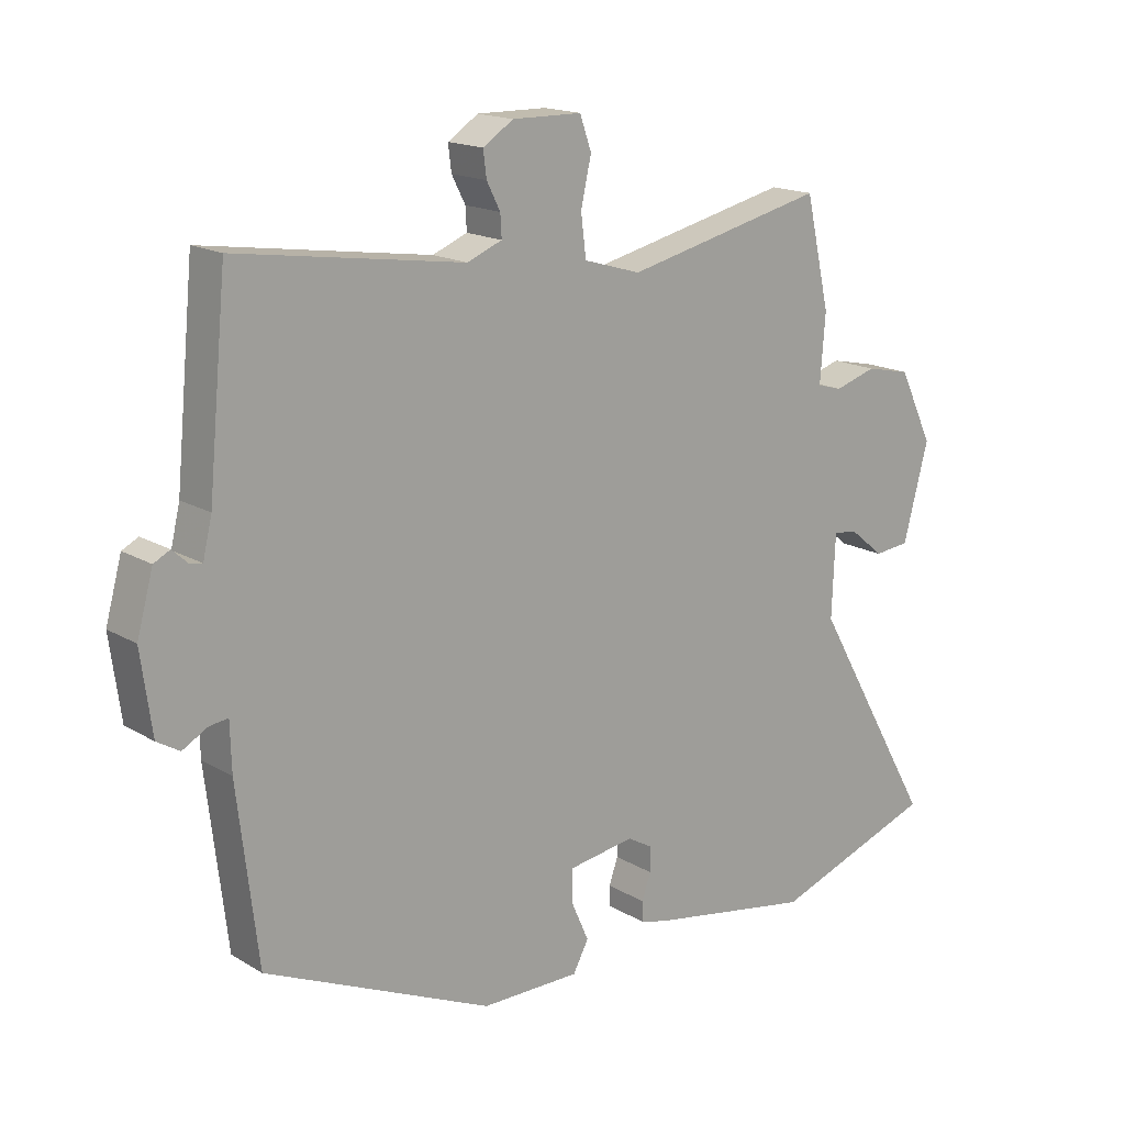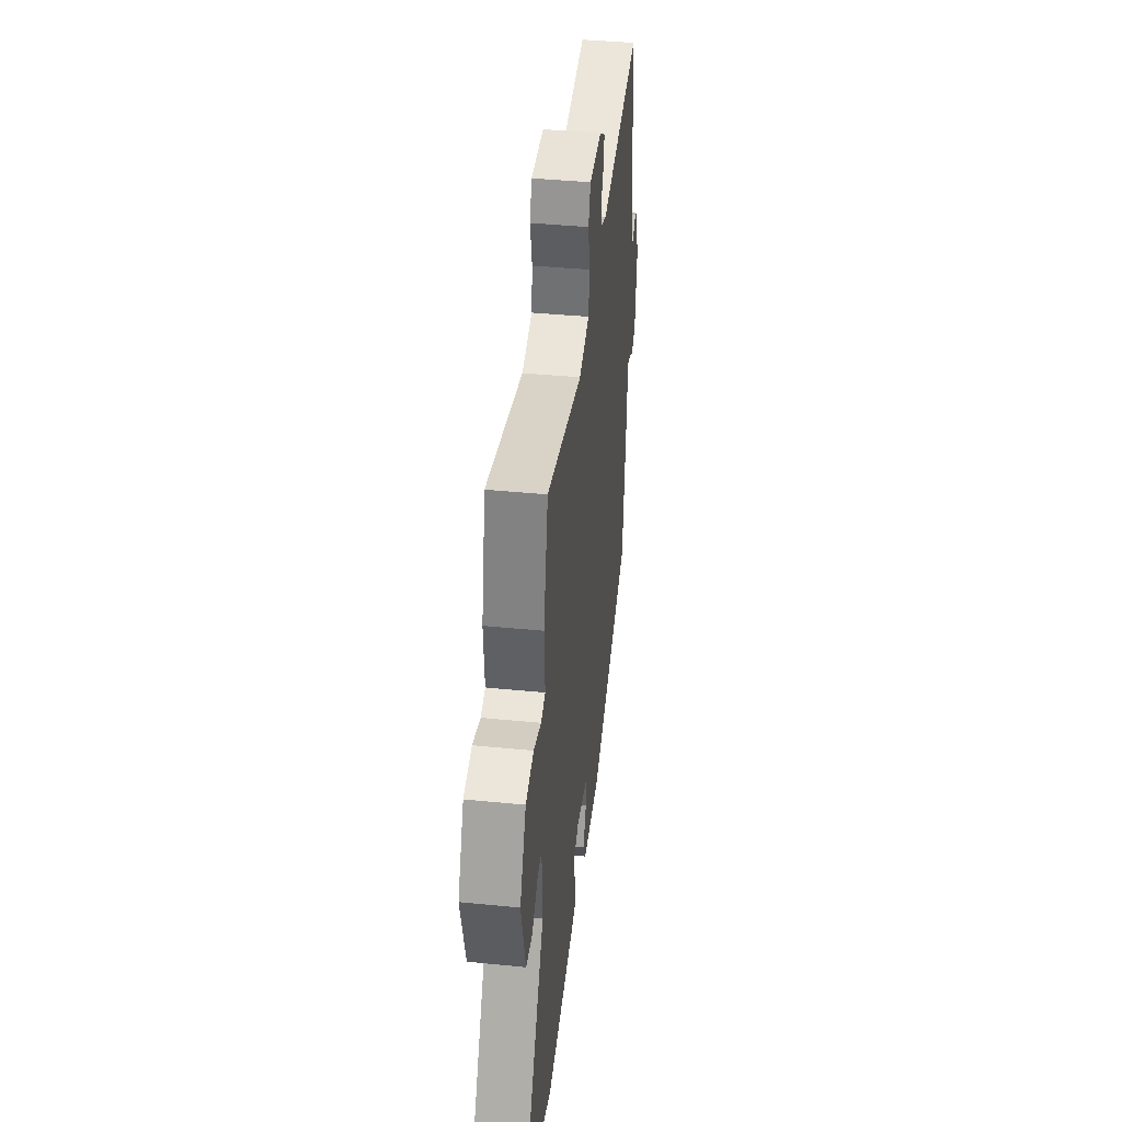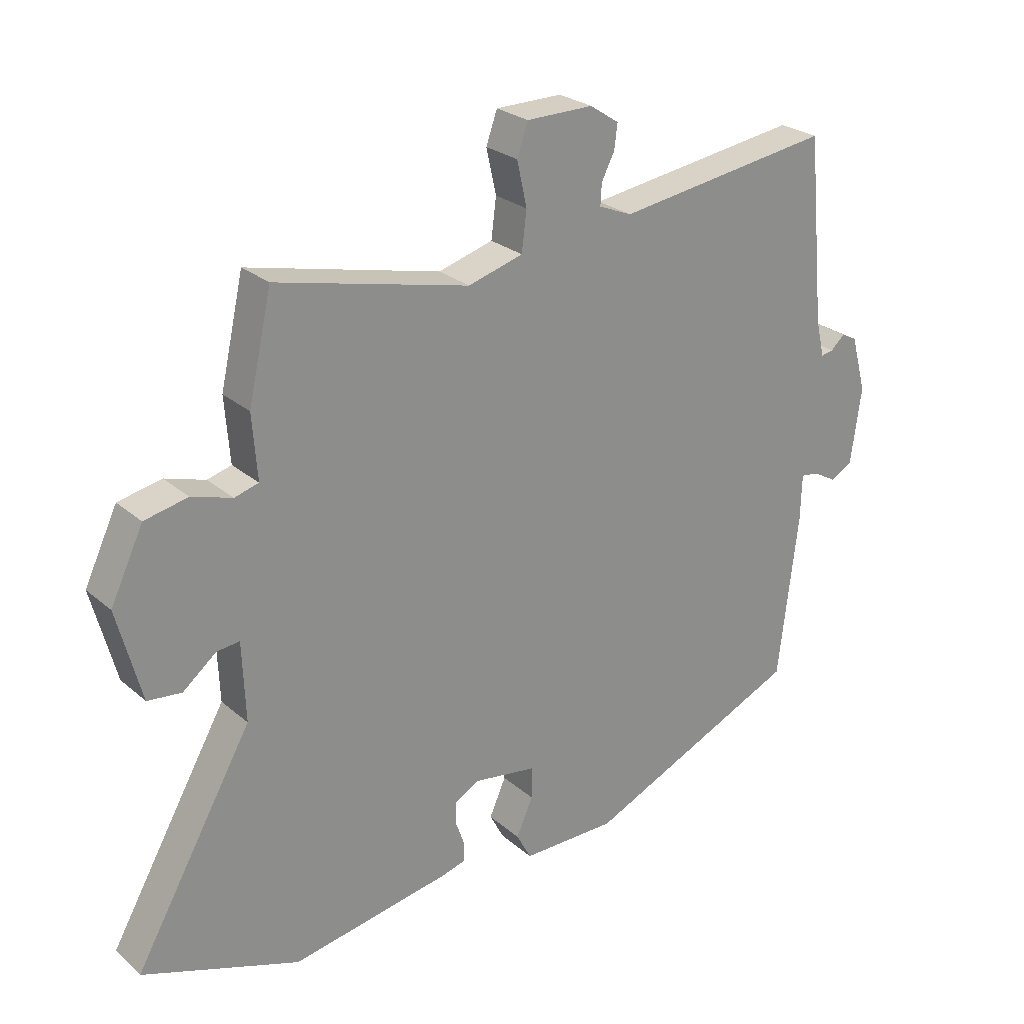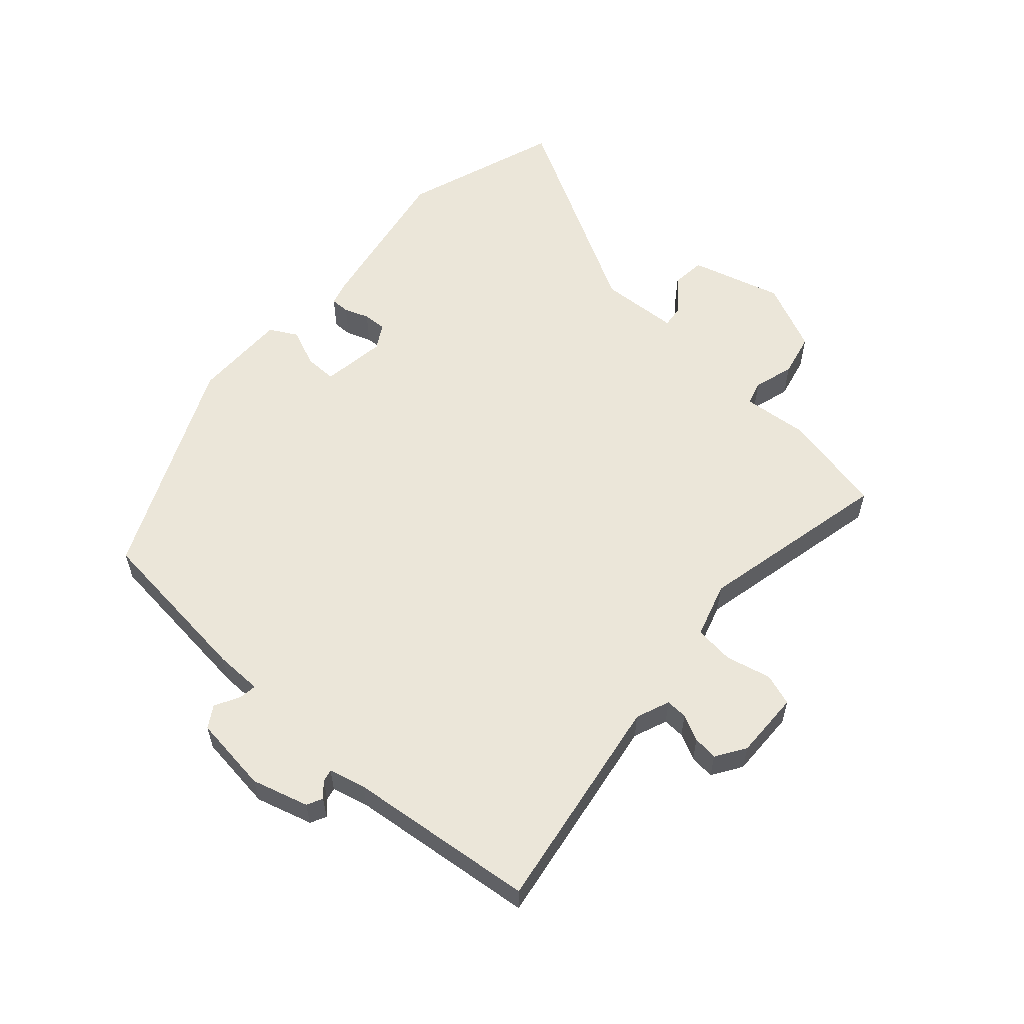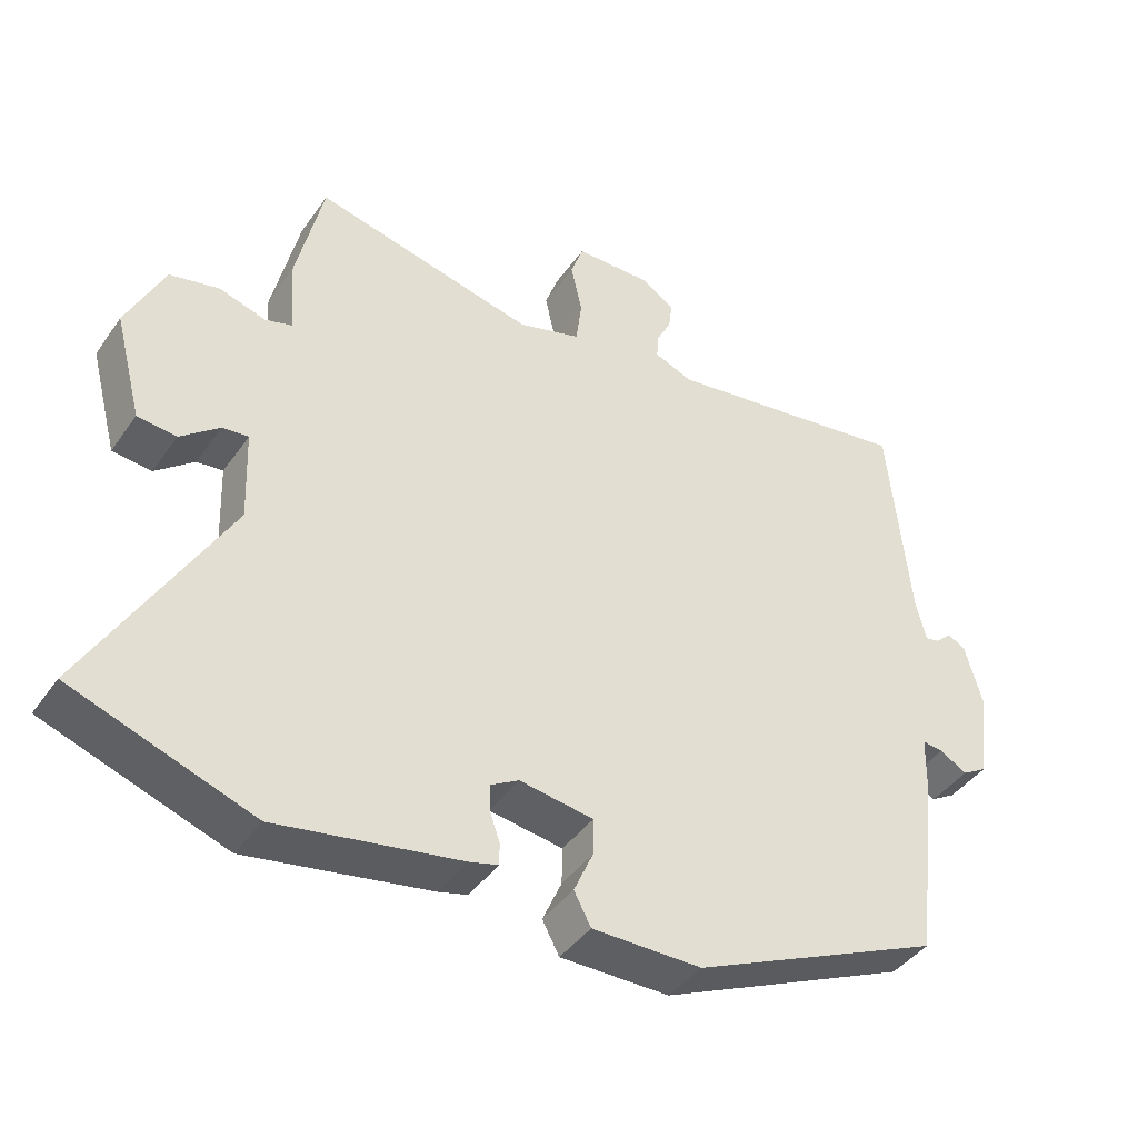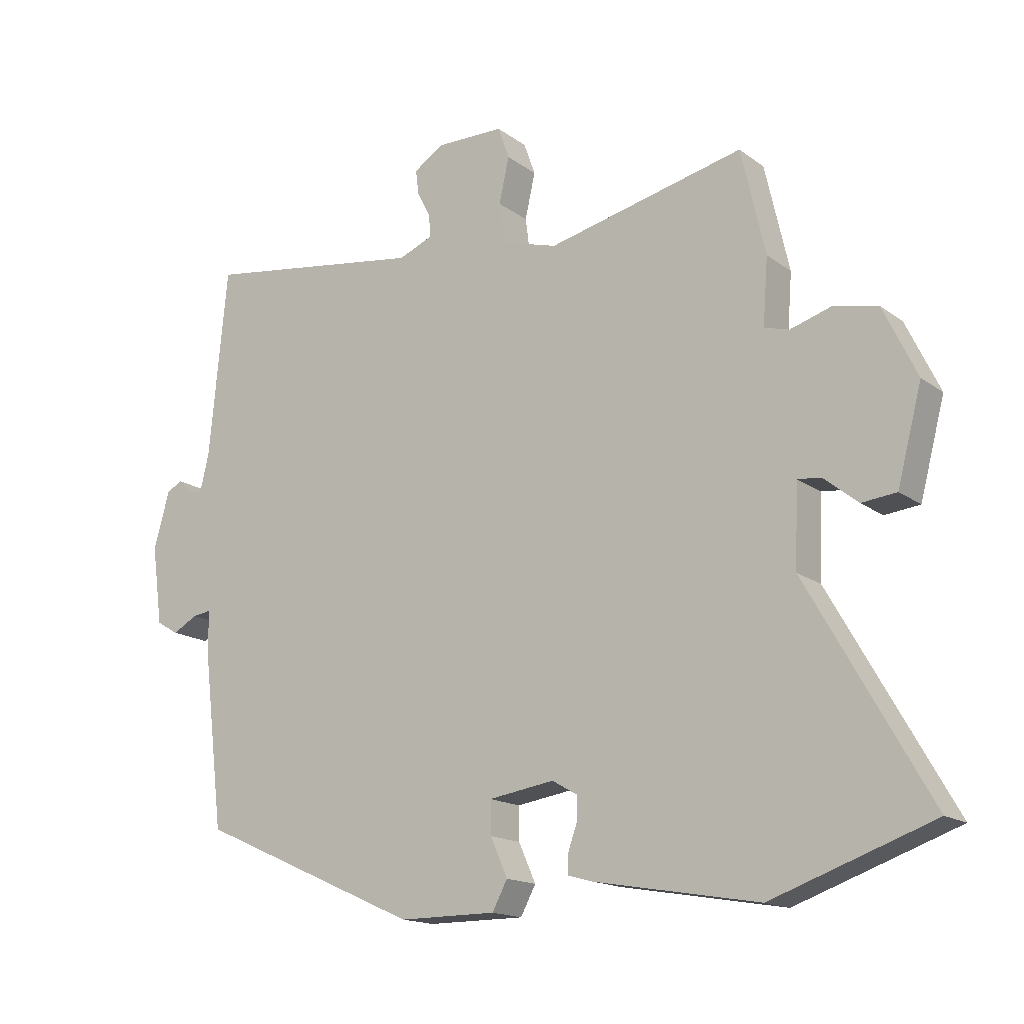
<metadata>
{"format":"obj","ext":"obj","renderer":"f3d","projection":"perspective","resolution":1024,"background":"white","views":[{"elev":16.6,"azim":-40.0,"up":"+Z"},{"elev":41.0,"azim":96.9,"up":"+Z"},{"elev":25.6,"azim":143.2,"up":"+Z"},{"elev":57.4,"azim":-49.0,"up":"+Y"},{"elev":-42.0,"azim":147.9,"up":"+Z"},{"elev":-15.9,"azim":34.4,"up":"+Z"}]}
</metadata>
<code>
v -0.499 0.07 -0.353
v -0.531 0.07 -0.084
v -0.533 0.07 -0.009
v -0.562 0.07 -0.013
v -0.601 0.07 -0.035
v -0.636 0.07 -0.014
v -0.653 0.07 0.11
v -0.628 0.07 0.201
v -0.603 0.07 0.214
v -0.58 0.07 0.193
v -0.56 0.07 0.189
v -0.546 0.07 0.248
v -0.517 0.07 0.549
v -0.165 0.07 0.498
v -0.111 0.07 0.52
v -0.113 0.07 0.555
v -0.134 0.07 0.596
v -0.139 0.07 0.636
v -0.092 0.07 0.667
v 0.016 0.07 0.666
v 0.034 0.07 0.615
v 0.018 0.07 0.543
v 0.026 0.07 0.479
v 0.115 0.07 0.453
v 0.427 0.07 0.526
v 0.465 0.07 0.358
v 0.457 0.07 0.254
v 0.496 0.07 0.243
v 0.561 0.07 0.263
v 0.631 0.07 0.248
v 0.684 0.07 0.137
v 0.645 0.07 -0.011
v 0.59 0.07 -0.017
v 0.536 0.07 0.027
v 0.499 0.07 0.031
v 0.494 0.07 -0.097
v 0.686 0.07 -0.434
v 0.432 0.07 -0.524
v 0.173 0.07 -0.479
v 0.133 0.07 -0.468
v 0.133 0.07 -0.437
v 0.147 0.07 -0.397
v 0.148 0.07 -0.359
v 0.108 0.07 -0.336
v 0.004 0.07 -0.352
v 0.005 0.07 -0.404
v 0.032 0.07 -0.465
v 0.008 0.07 -0.51
v -0.146 0.07 -0.51
v -0.499 0 -0.353
v -0.531 0 -0.084
v -0.533 0 -0.009
v -0.562 0 -0.013
v -0.601 0 -0.035
v -0.636 0 -0.014
v -0.653 0 0.11
v -0.628 0 0.201
v -0.603 0 0.214
v -0.58 0 0.193
v -0.56 0 0.189
v -0.546 0 0.248
v -0.517 0 0.549
v -0.165 0 0.498
v -0.111 0 0.52
v -0.113 0 0.555
v -0.134 0 0.596
v -0.139 0 0.636
v -0.092 0 0.667
v 0.016 0 0.666
v 0.034 0 0.615
v 0.018 0 0.543
v 0.026 0 0.479
v 0.115 0 0.453
v 0.427 0 0.526
v 0.465 0 0.358
v 0.457 0 0.254
v 0.496 0 0.243
v 0.561 0 0.263
v 0.631 0 0.248
v 0.684 0 0.137
v 0.645 0 -0.011
v 0.59 0 -0.017
v 0.536 0 0.027
v 0.499 0 0.031
v 0.494 0 -0.097
v 0.686 0 -0.434
v 0.432 0 -0.524
v 0.173 0 -0.479
v 0.133 0 -0.468
v 0.133 0 -0.437
v 0.147 0 -0.397
v 0.148 0 -0.359
v 0.108 0 -0.336
v 0.004 0 -0.352
v 0.005 0 -0.404
v 0.032 0 -0.465
v 0.008 0 -0.51
v -0.146 0 -0.51
f 1 2 3
f 49 1 3
f 48 49 3
f 47 48 3
f 46 47 3
f 45 46 3
f 44 45 3
f 40 41 42
f 39 40 42
f 38 39 42
f 37 38 42
f 36 37 42
f 35 36 42 43
f 32 33 34
f 31 32 34
f 30 31 34
f 29 30 34
f 28 29 34
f 27 28 34 35
f 24 25 26 27
f 35 43 44
f 27 35 44
f 24 27 44
f 23 24 44
f 20 21 22
f 19 20 22
f 18 19 22
f 17 18 22
f 16 17 22
f 22 23 44
f 16 22 44
f 15 16 44
f 12 13 14
f 15 44 3
f 14 15 3
f 12 14 3
f 11 12 3
f 8 9 10
f 7 8 10
f 6 7 10
f 5 6 10
f 4 5 10
f 3 4 10 11
f 52 51 50
f 52 50 98
f 52 98 97
f 52 97 96
f 52 96 95
f 52 95 94
f 52 94 93
f 91 90 89
f 91 89 88
f 91 88 87
f 91 87 86
f 91 86 85
f 92 91 85 84
f 83 82 81
f 83 81 80
f 83 80 79
f 83 79 78
f 83 78 77
f 84 83 77 76
f 76 75 74 73
f 93 92 84
f 93 84 76
f 93 76 73
f 93 73 72
f 71 70 69
f 71 69 68
f 71 68 67
f 71 67 66
f 71 66 65
f 93 72 71
f 93 71 65
f 93 65 64
f 63 62 61
f 52 93 64
f 52 64 63
f 52 63 61
f 52 61 60
f 59 58 57
f 59 57 56
f 59 56 55
f 59 55 54
f 59 54 53
f 60 59 53 52
f 1 50 51 2
f 2 51 52 3
f 3 52 53 4
f 4 53 54 5
f 5 54 55 6
f 6 55 56 7
f 7 56 57 8
f 8 57 58 9
f 9 58 59 10
f 10 59 60 11
f 11 60 61 12
f 12 61 62 13
f 13 62 63 14
f 14 63 64 15
f 15 64 65 16
f 16 65 66 17
f 17 66 67 18
f 18 67 68 19
f 19 68 69 20
f 20 69 70 21
f 21 70 71 22
f 22 71 72 23
f 23 72 73 24
f 24 73 74 25
f 25 74 75 26
f 26 75 76 27
f 27 76 77 28
f 28 77 78 29
f 29 78 79 30
f 30 79 80 31
f 31 80 81 32
f 32 81 82 33
f 33 82 83 34
f 34 83 84 35
f 35 84 85 36
f 36 85 86 37
f 37 86 87 38
f 38 87 88 39
f 39 88 89 40
f 40 89 90 41
f 41 90 91 42
f 42 91 92 43
f 43 92 93 44
f 44 93 94 45
f 45 94 95 46
f 46 95 96 47
f 47 96 97 48
f 48 97 98 49
f 49 98 50 1

</code>
